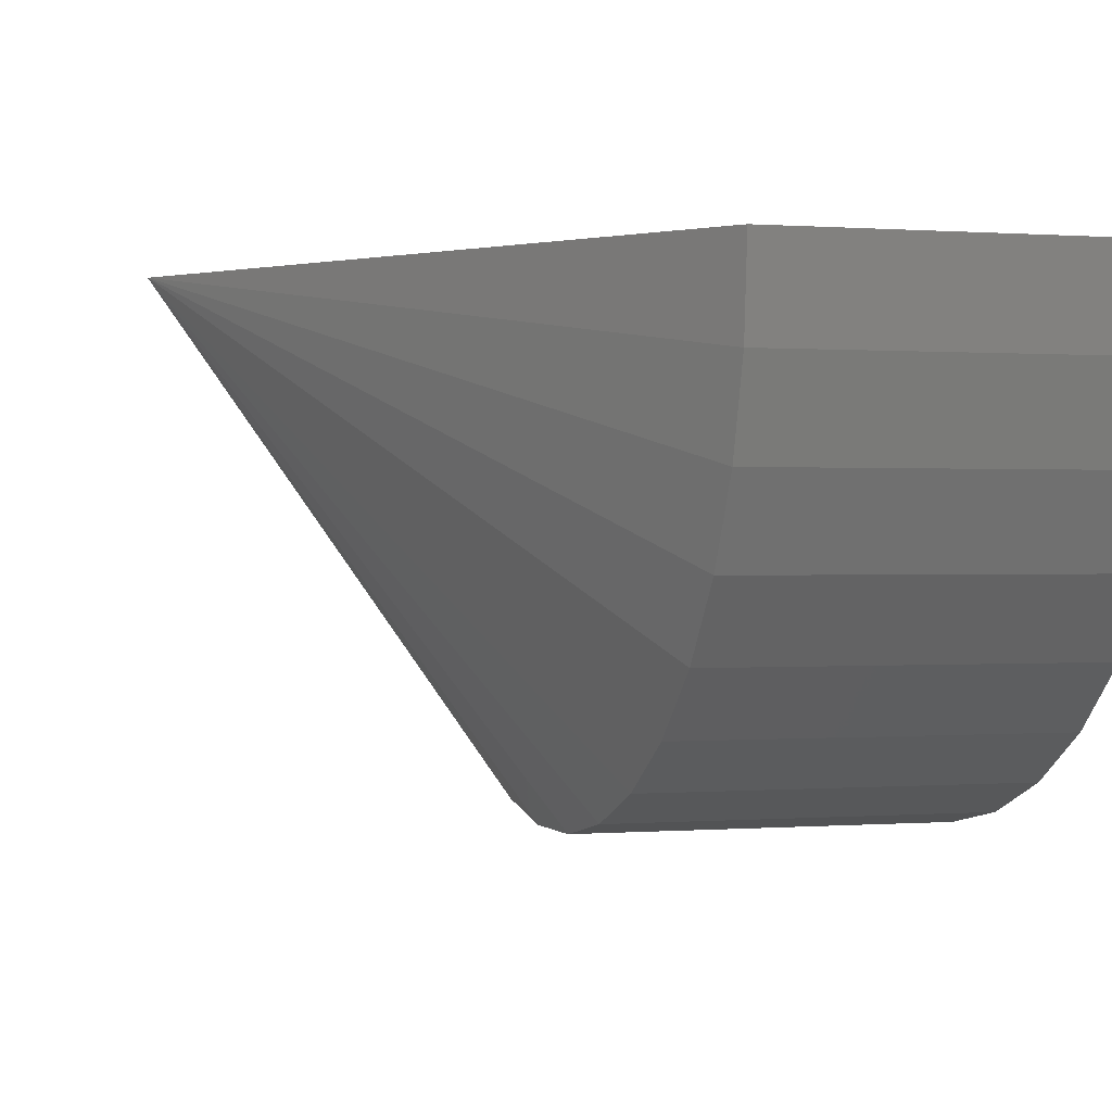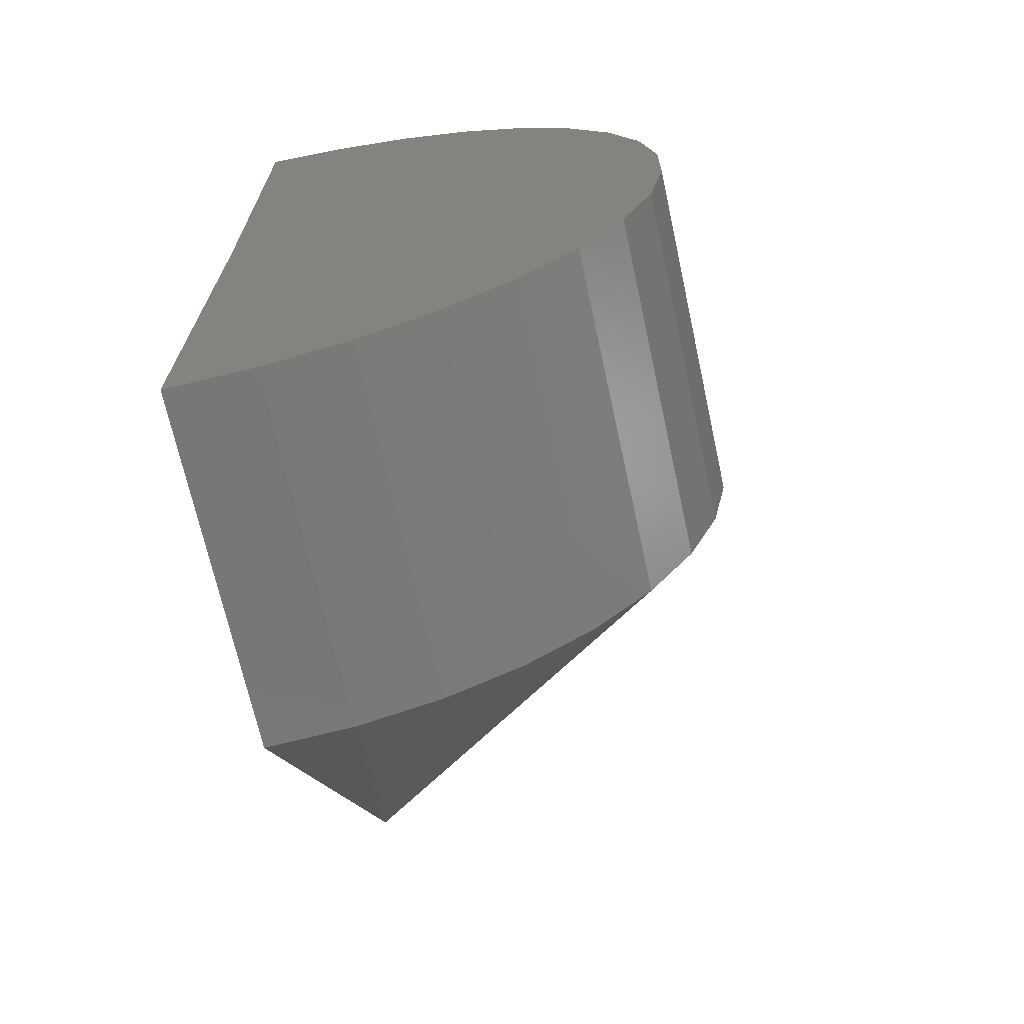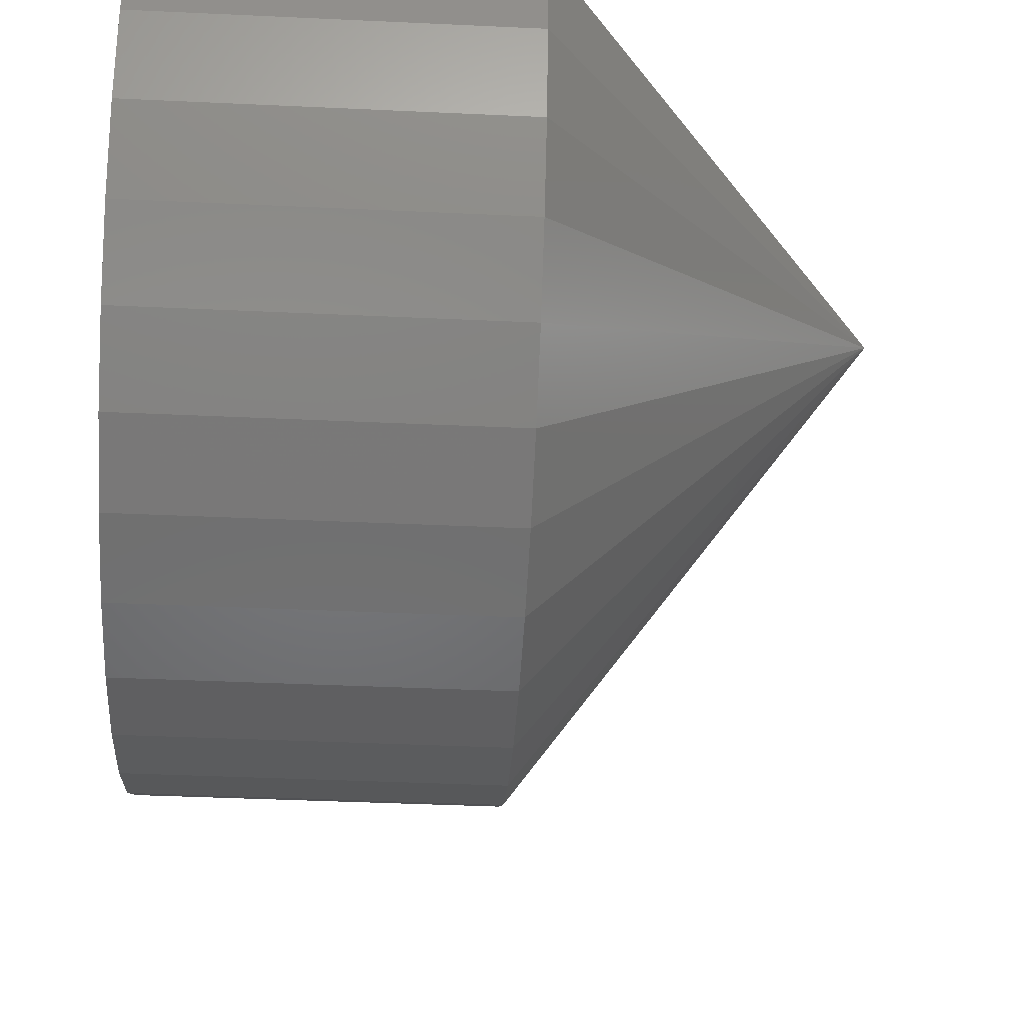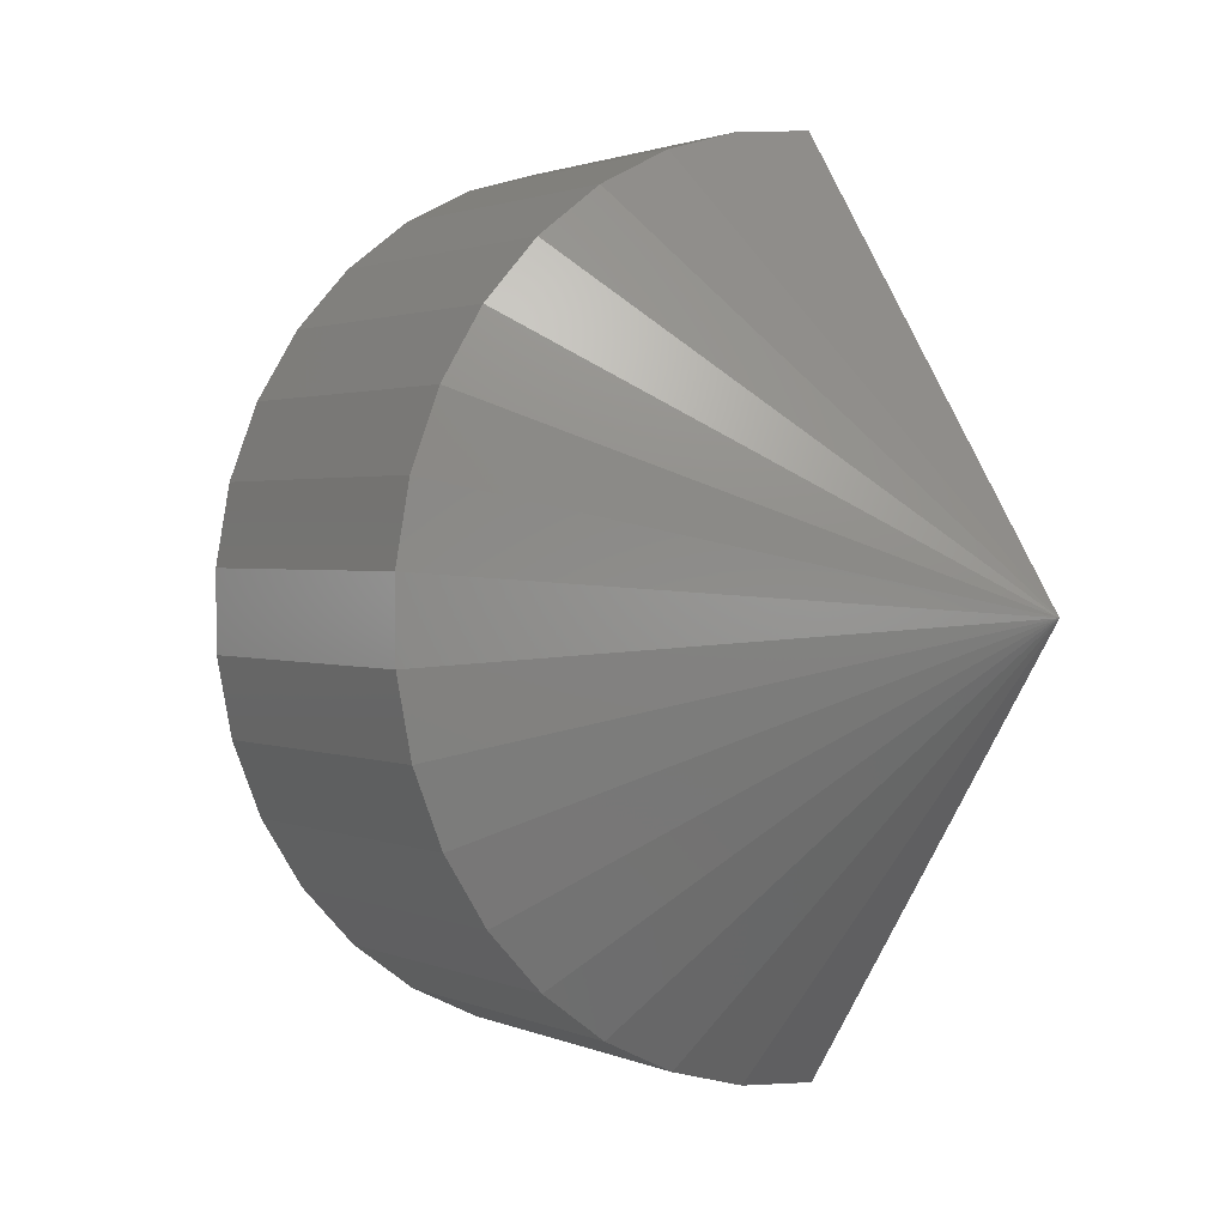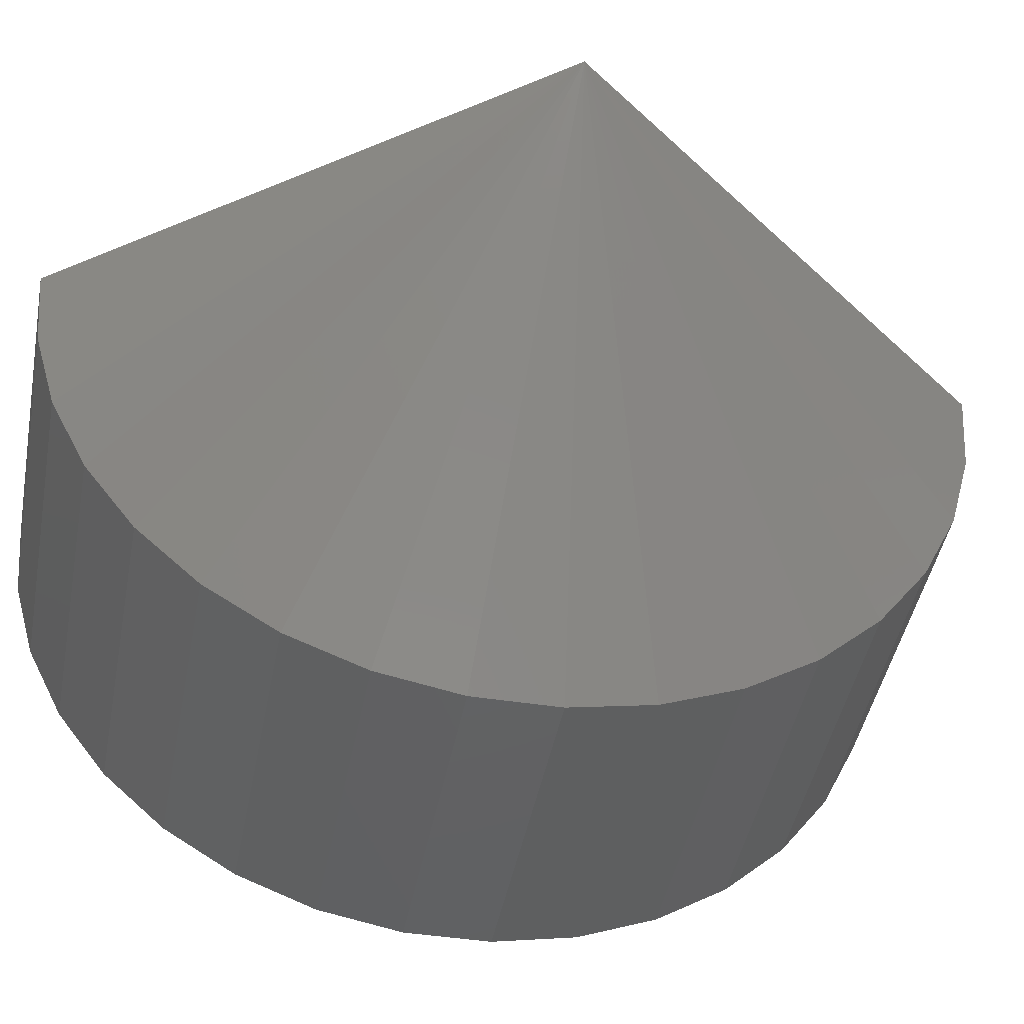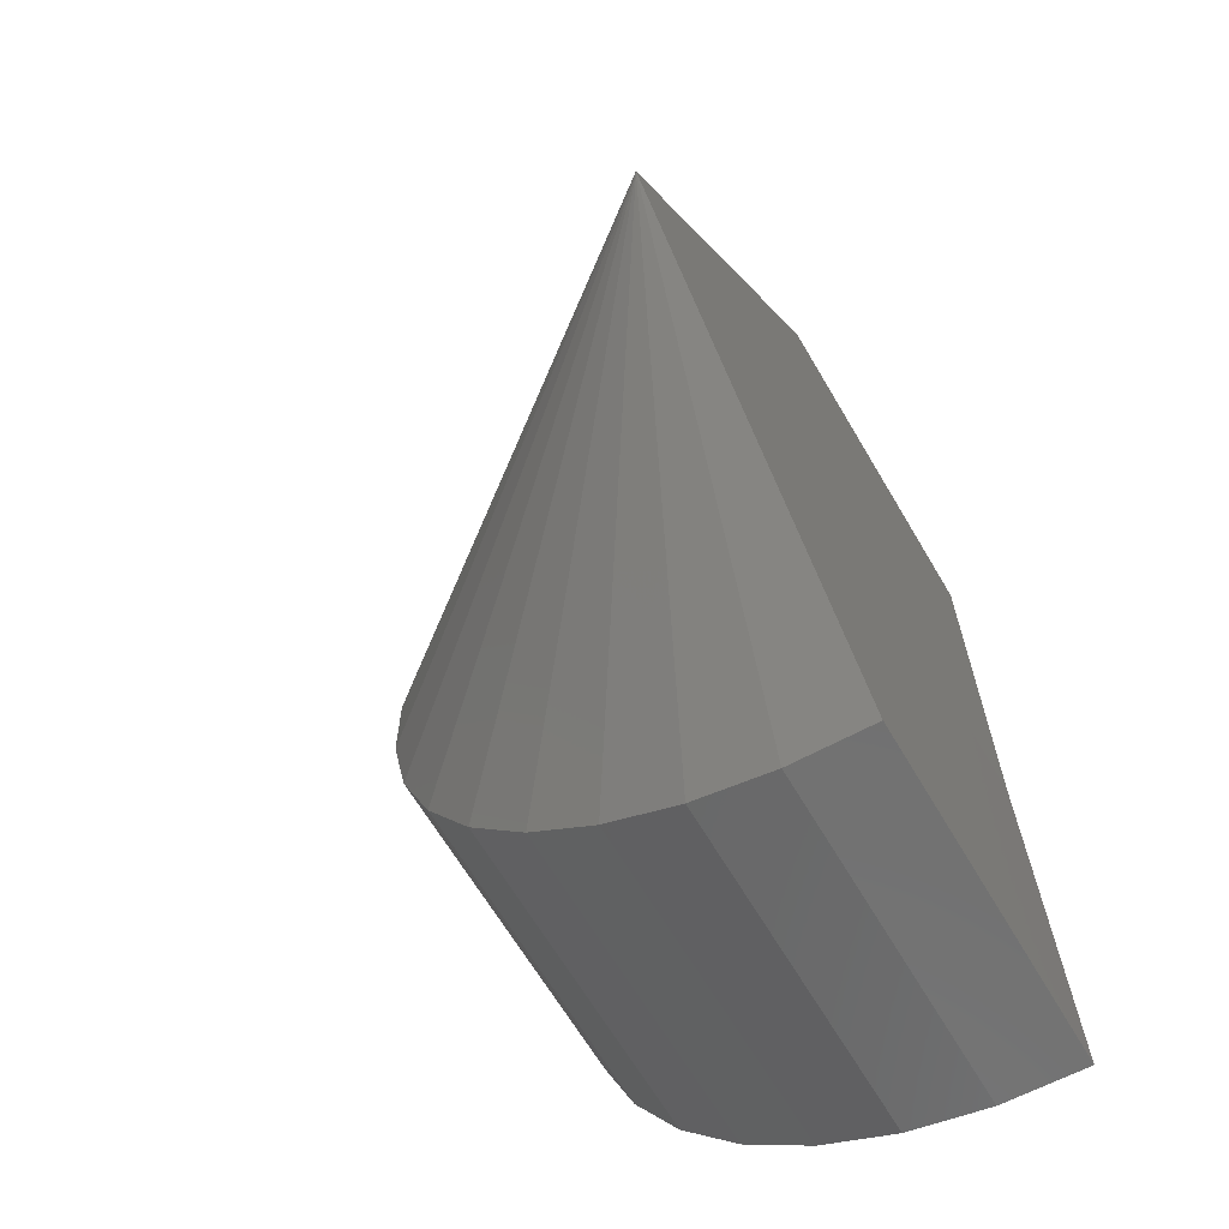
<metadata>
{"format":"stl","ext":"stl","renderer":"f3d","projection":"perspective","resolution":1024,"background":"white","views":[{"elev":0.3,"azim":162.8,"up":"+Y"},{"elev":-68.9,"azim":-77.7,"up":"+Z"},{"elev":-39.8,"azim":-3.3,"up":"+Y"},{"elev":1.6,"azim":55.4,"up":"+Z"},{"elev":-44.6,"azim":79.3,"up":"+Y"},{"elev":-65.8,"azim":120.6,"up":"+Z"}]}
</metadata>
<code>
# stl→obj: 38 verts, 72 faces
v 0 0 0
v 0.75 0 -1.817e-17
v -3.045e-17 0.006127 -0.4973
v 0.3789 0.006127 -0.4973
v 3.046e-17 0 0.4974
v 0.3789 0 0.4974
v -3e-17 -0.08572 -0.4899
v -2.852e-17 -0.1746 -0.4657
v -2.605e-17 -0.2575 -0.4255
v -2.27e-17 -0.3316 -0.3707
v -1.856e-17 -0.3943 -0.3032
v -1.379e-17 -0.4434 -0.2252
v -8.546e-18 -0.4774 -0.1396
v -3.008e-18 -0.4949 -0.04912
v 2.634e-18 -0.4955 0.04302
v 8.186e-18 -0.4791 0.1337
v 1.346e-17 -0.4462 0.2198
v 1.827e-17 -0.398 0.2983
v 2.245e-17 -0.3361 0.3666
v 2.586e-17 -0.2627 0.4223
v 2.838e-17 -0.1803 0.4635
v 2.993e-17 -0.09175 0.4888
v 0.3789 -0.08572 -0.4899
v 0.3789 -0.1746 -0.4657
v 0.3789 -0.2575 -0.4255
v 0.3789 -0.3316 -0.3707
v 0.3789 -0.3943 -0.3032
v 0.3789 -0.4434 -0.2252
v 0.3789 -0.4774 -0.1396
v 0.3789 -0.4949 -0.04912
v 0.3789 -0.4955 0.04302
v 0.3789 -0.4791 0.1337
v 0.3789 -0.4462 0.2198
v 0.3789 -0.398 0.2983
v 0.3789 -0.3361 0.3666
v 0.3789 -0.2627 0.4223
v 0.3789 -0.1803 0.4635
v 0.3789 -0.09175 0.4888
f 1 2 3
f 3 2 4
f 1 5 2
f 2 5 6
f 1 3 7
f 1 7 8
f 1 8 9
f 1 9 10
f 1 10 11
f 1 11 12
f 1 12 13
f 1 13 14
f 1 14 15
f 1 15 16
f 1 16 17
f 1 17 18
f 1 18 19
f 1 19 20
f 1 20 21
f 1 21 22
f 1 22 5
f 3 4 7
f 7 4 23
f 7 23 8
f 8 23 24
f 8 24 9
f 9 24 25
f 9 25 10
f 10 25 26
f 10 26 11
f 11 26 27
f 11 27 12
f 12 27 28
f 12 28 13
f 13 28 29
f 13 29 14
f 14 29 30
f 14 30 15
f 15 30 31
f 15 31 16
f 16 31 32
f 16 32 17
f 17 32 33
f 17 33 18
f 18 33 34
f 18 34 19
f 19 34 35
f 19 35 20
f 20 35 36
f 20 36 21
f 21 36 37
f 21 37 22
f 22 37 38
f 22 38 5
f 5 38 6
f 2 6 38
f 2 38 37
f 2 37 36
f 2 36 35
f 2 35 34
f 2 34 33
f 2 33 32
f 2 32 31
f 2 31 30
f 2 30 29
f 2 29 28
f 2 28 27
f 2 27 26
f 2 26 25
f 2 25 24
f 2 24 23
f 2 23 4

</code>
